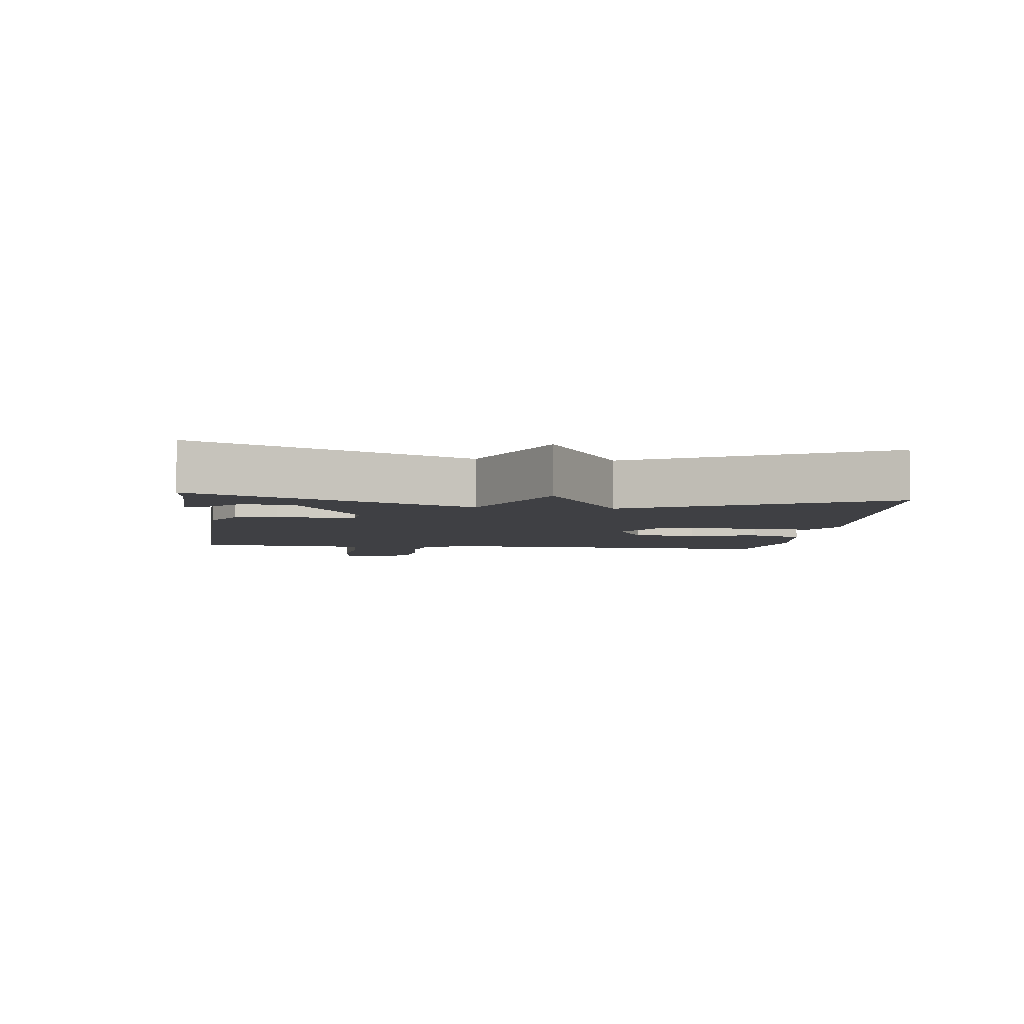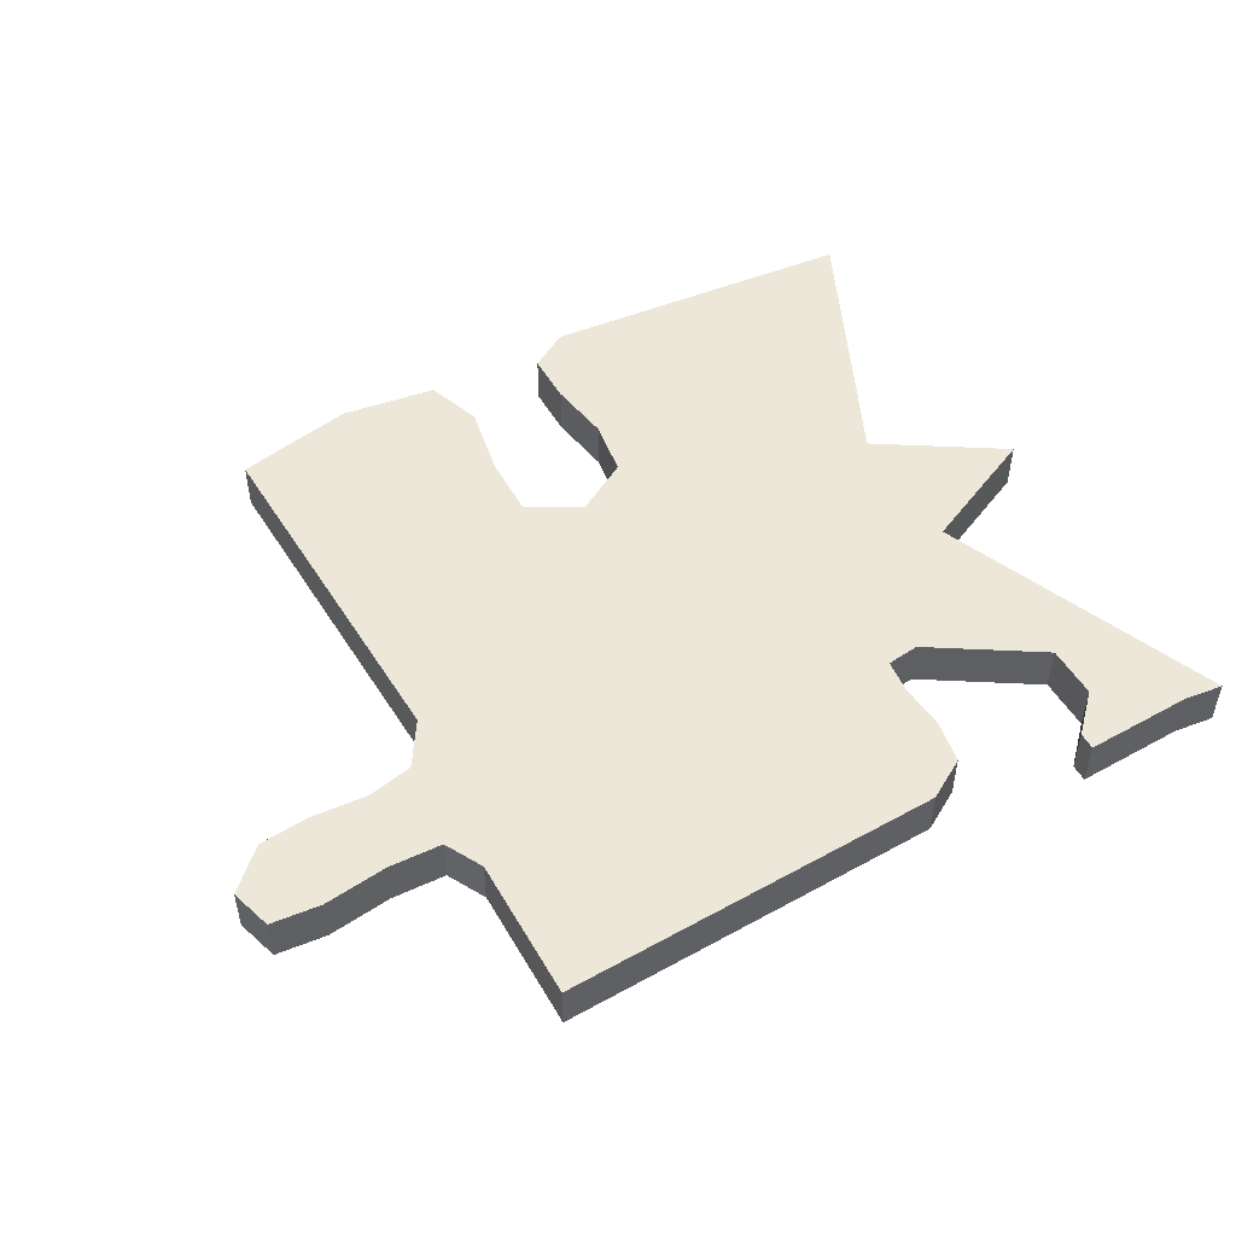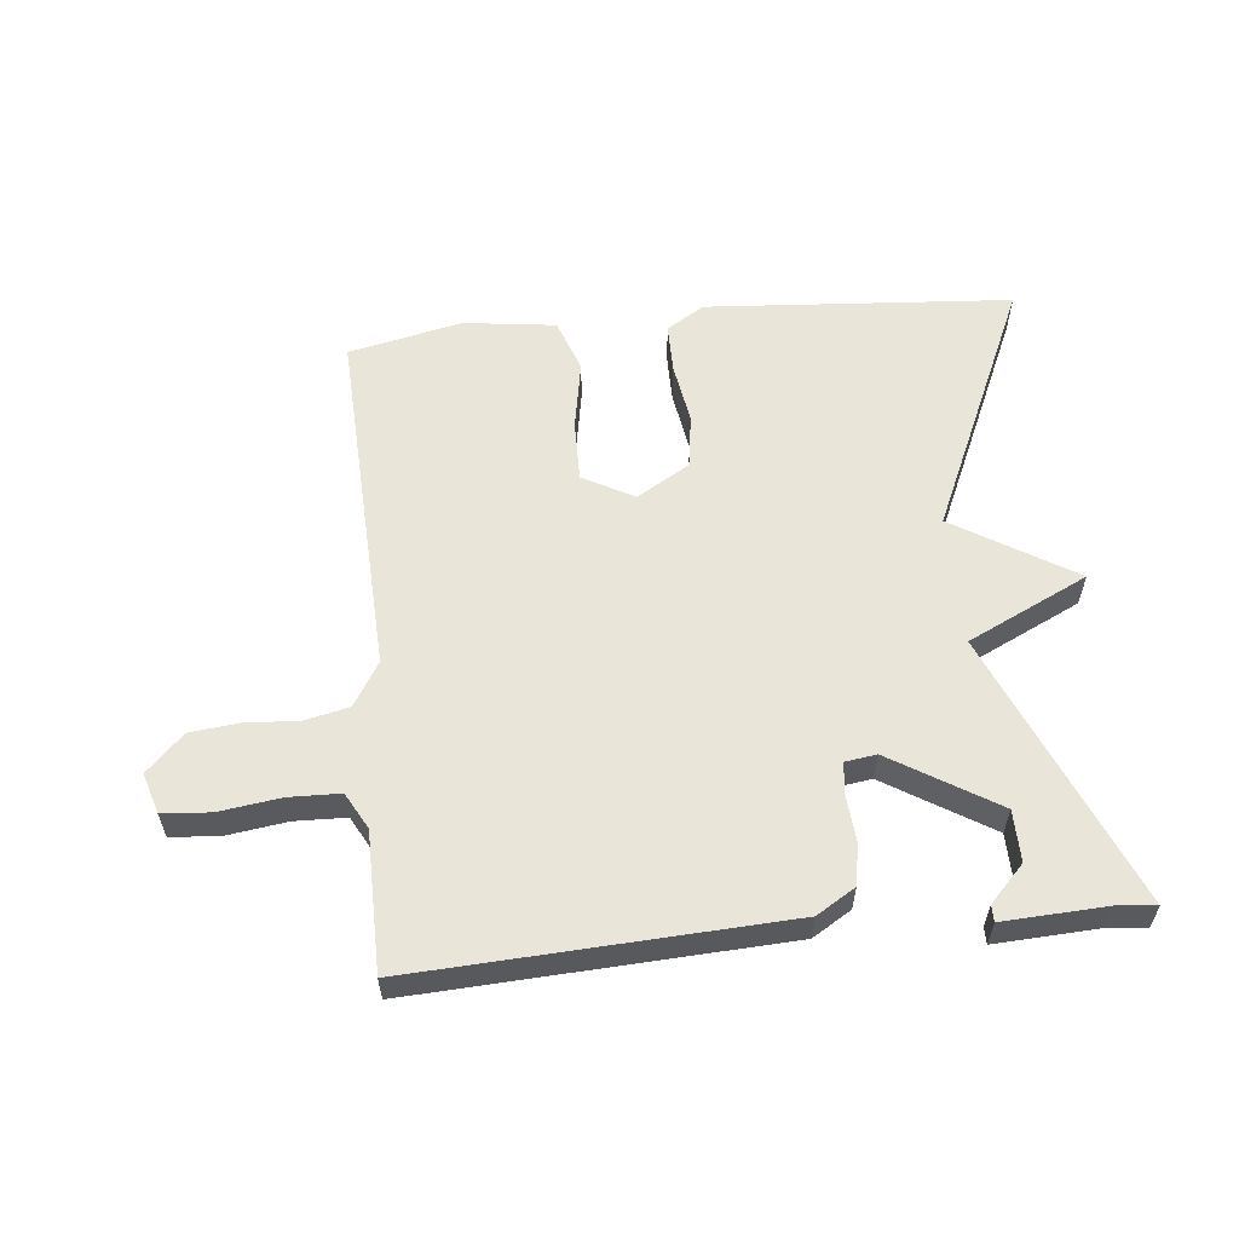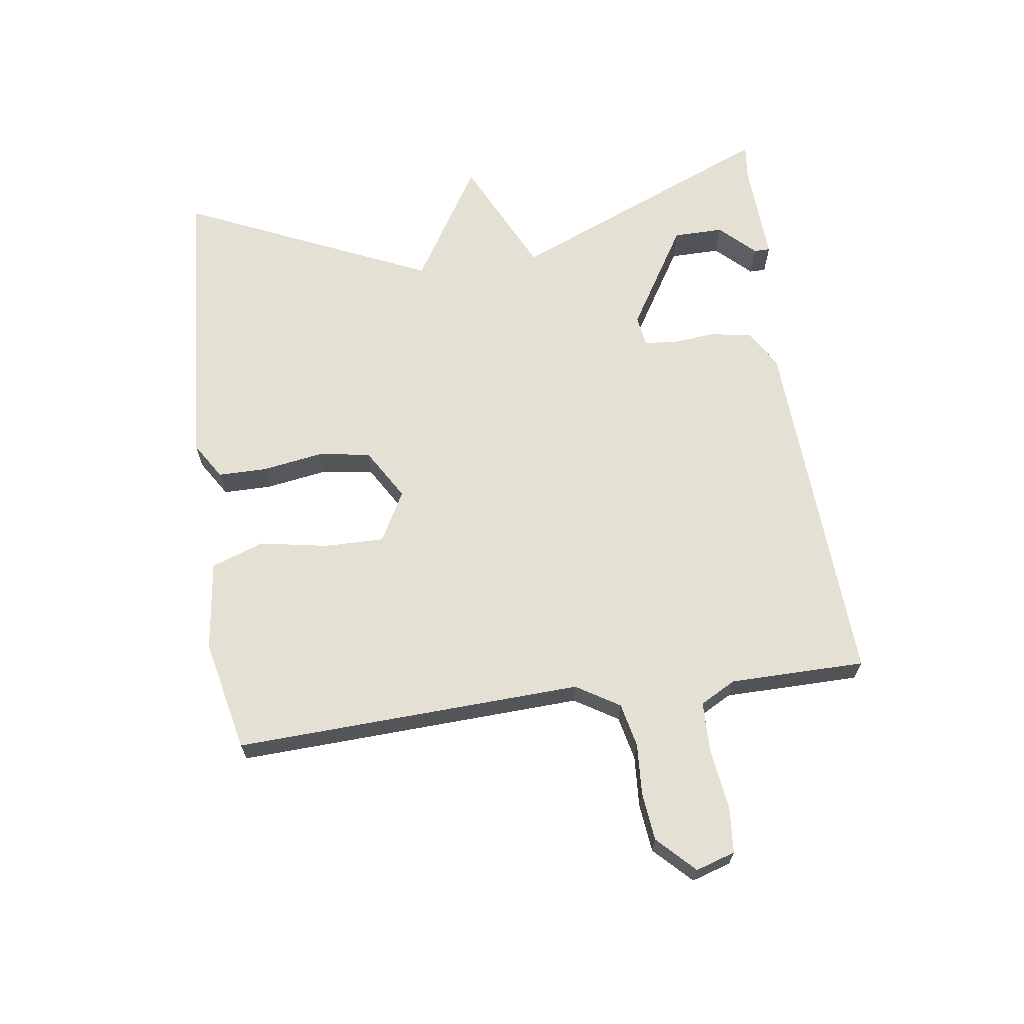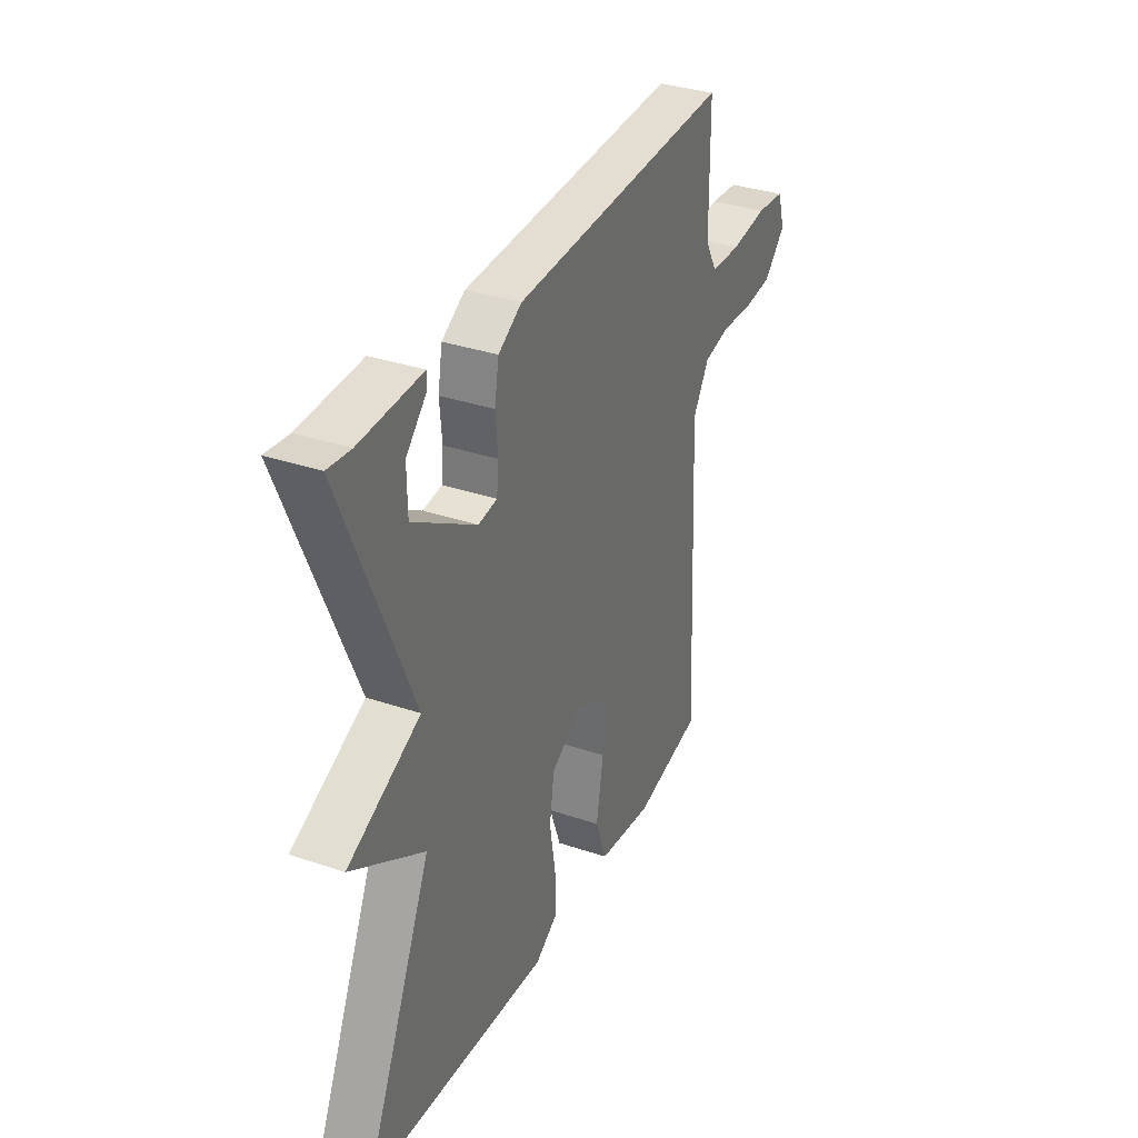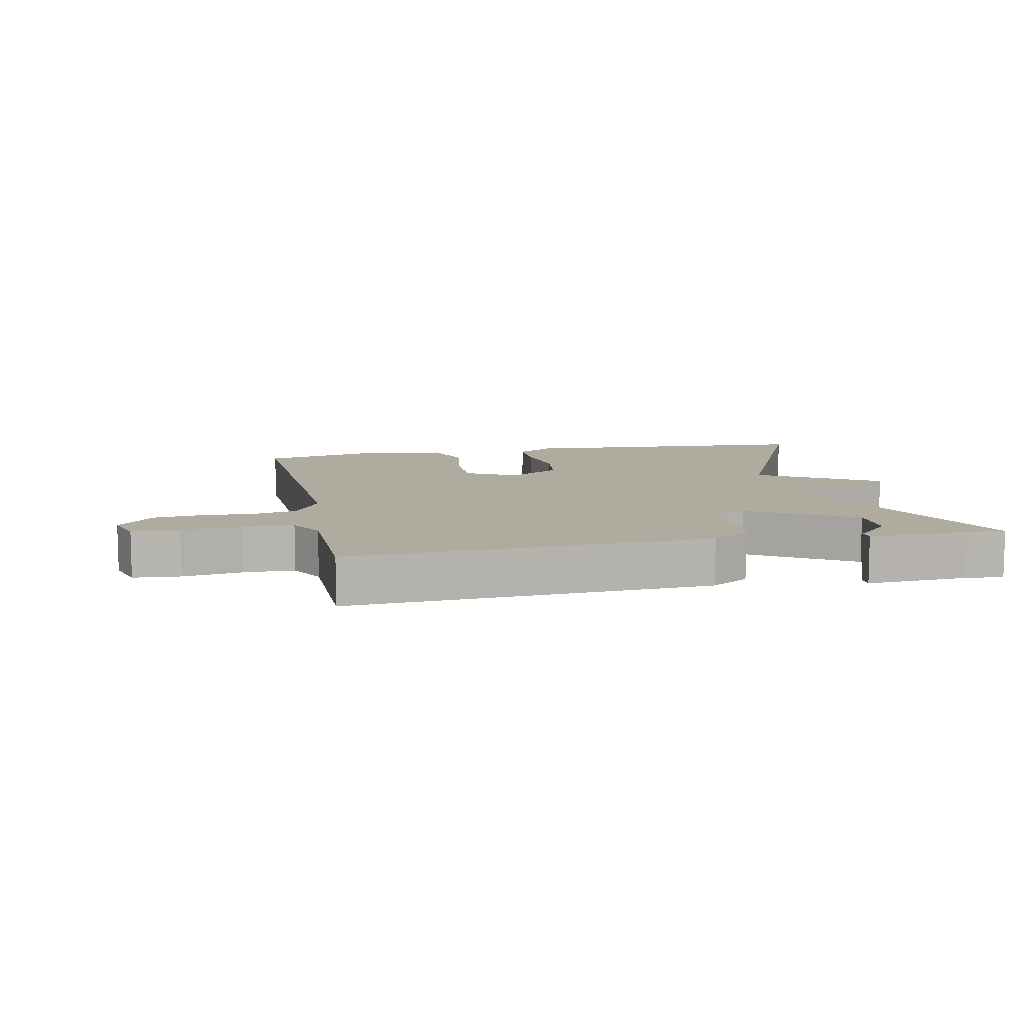
<metadata>
{"format":"obj","ext":"obj","renderer":"f3d","projection":"perspective","resolution":1024,"background":"white","views":[{"elev":-5.0,"azim":83.7,"up":"+Y"},{"elev":49.6,"azim":-28.4,"up":"+Y"},{"elev":58.3,"azim":-5.7,"up":"+Y"},{"elev":65.9,"azim":-97.9,"up":"+Y"},{"elev":34.0,"azim":114.7,"up":"+Z"},{"elev":9.6,"azim":-11.7,"up":"+Y"}]}
</metadata>
<code>
v 0.5 0.07 0.5
v 0.326 0.07 0.086
v 0.509 0.07 -0.002
v 0.326 0.07 -0.114
v 0.5 0.07 -0.5
v 0.034 0.07 -0.533
v -0.023 0.07 -0.497
v -0.023 0.07 -0.421
v -0.008 0.07 -0.328
v -0.02 0.07 -0.246
v -0.1 0.07 -0.198
v -0.178 0.07 -0.24
v -0.177 0.07 -0.333
v -0.158 0.07 -0.439
v -0.187 0.07 -0.52
v -0.327 0.07 -0.538
v -0.5 0.07 -0.5
v -0.476 0.07 0.038
v -0.517 0.07 0.105
v -0.585 0.07 0.12
v -0.664 0.07 0.115
v -0.739 0.07 0.123
v -0.795 0.07 0.179
v -0.776 0.07 0.24
v -0.703 0.07 0.246
v -0.61 0.07 0.233
v -0.532 0.07 0.235
v -0.502 0.07 0.29
v -0.5 0.07 0.5
v 0.059 0.07 0.471
v 0.118 0.07 0.435
v 0.129 0.07 0.372
v 0.123 0.07 0.304
v 0.128 0.07 0.254
v 0.176 0.07 0.247
v 0.336 0.07 0.345
v 0.337 0.07 0.423
v 0.285 0.07 0.477
v 0.285 0.07 0.502
v 0.442 0.07 0.494
v 0.5 0 0.5
v 0.326 0 0.086
v 0.509 0 -0.002
v 0.326 0 -0.114
v 0.5 0 -0.5
v 0.034 0 -0.533
v -0.023 0 -0.497
v -0.023 0 -0.421
v -0.008 0 -0.328
v -0.02 0 -0.246
v -0.1 0 -0.198
v -0.178 0 -0.24
v -0.177 0 -0.333
v -0.158 0 -0.439
v -0.187 0 -0.52
v -0.327 0 -0.538
v -0.5 0 -0.5
v -0.476 0 0.038
v -0.517 0 0.105
v -0.585 0 0.12
v -0.664 0 0.115
v -0.739 0 0.123
v -0.795 0 0.179
v -0.776 0 0.24
v -0.703 0 0.246
v -0.61 0 0.233
v -0.532 0 0.235
v -0.502 0 0.29
v -0.5 0 0.5
v 0.059 0 0.471
v 0.118 0 0.435
v 0.129 0 0.372
v 0.123 0 0.304
v 0.128 0 0.254
v 0.176 0 0.247
v 0.336 0 0.345
v 0.337 0 0.423
v 0.285 0 0.477
v 0.285 0 0.502
v 0.442 0 0.494
f 37 38 39 40
f 36 37 40 1
f 31 32 33
f 30 31 33
f 29 30 33
f 28 29 33
f 27 28 33 34
f 24 25 26
f 23 24 26
f 22 23 26
f 21 22 26
f 20 21 26
f 19 20 26 27
f 27 34 35
f 19 27 35
f 18 19 35
f 16 17 18
f 15 16 18
f 14 15 18
f 13 14 18
f 7 8 9
f 6 7 9
f 5 6 9
f 4 5 9
f 4 9 10
f 4 10 11
f 3 4 11
f 2 3 11
f 2 11 12
f 1 2 12
f 36 1 12
f 12 13 18
f 12 18 35
f 12 35 36
f 80 79 78 77
f 41 80 77 76
f 73 72 71
f 73 71 70
f 73 70 69
f 73 69 68
f 74 73 68 67
f 66 65 64
f 66 64 63
f 66 63 62
f 66 62 61
f 66 61 60
f 67 66 60 59
f 75 74 67
f 75 67 59
f 75 59 58
f 58 57 56
f 58 56 55
f 58 55 54
f 58 54 53
f 49 48 47
f 49 47 46
f 49 46 45
f 49 45 44
f 50 49 44
f 51 50 44
f 51 44 43
f 51 43 42
f 52 51 42
f 52 42 41
f 52 41 76
f 58 53 52
f 75 58 52
f 76 75 52
f 1 41 42 2
f 2 42 43 3
f 3 43 44 4
f 4 44 45 5
f 5 45 46 6
f 6 46 47 7
f 7 47 48 8
f 8 48 49 9
f 9 49 50 10
f 10 50 51 11
f 11 51 52 12
f 12 52 53 13
f 13 53 54 14
f 14 54 55 15
f 15 55 56 16
f 16 56 57 17
f 17 57 58 18
f 18 58 59 19
f 19 59 60 20
f 20 60 61 21
f 21 61 62 22
f 22 62 63 23
f 23 63 64 24
f 24 64 65 25
f 25 65 66 26
f 26 66 67 27
f 27 67 68 28
f 28 68 69 29
f 29 69 70 30
f 30 70 71 31
f 31 71 72 32
f 32 72 73 33
f 33 73 74 34
f 34 74 75 35
f 35 75 76 36
f 36 76 77 37
f 37 77 78 38
f 38 78 79 39
f 39 79 80 40
f 40 80 41 1

</code>
